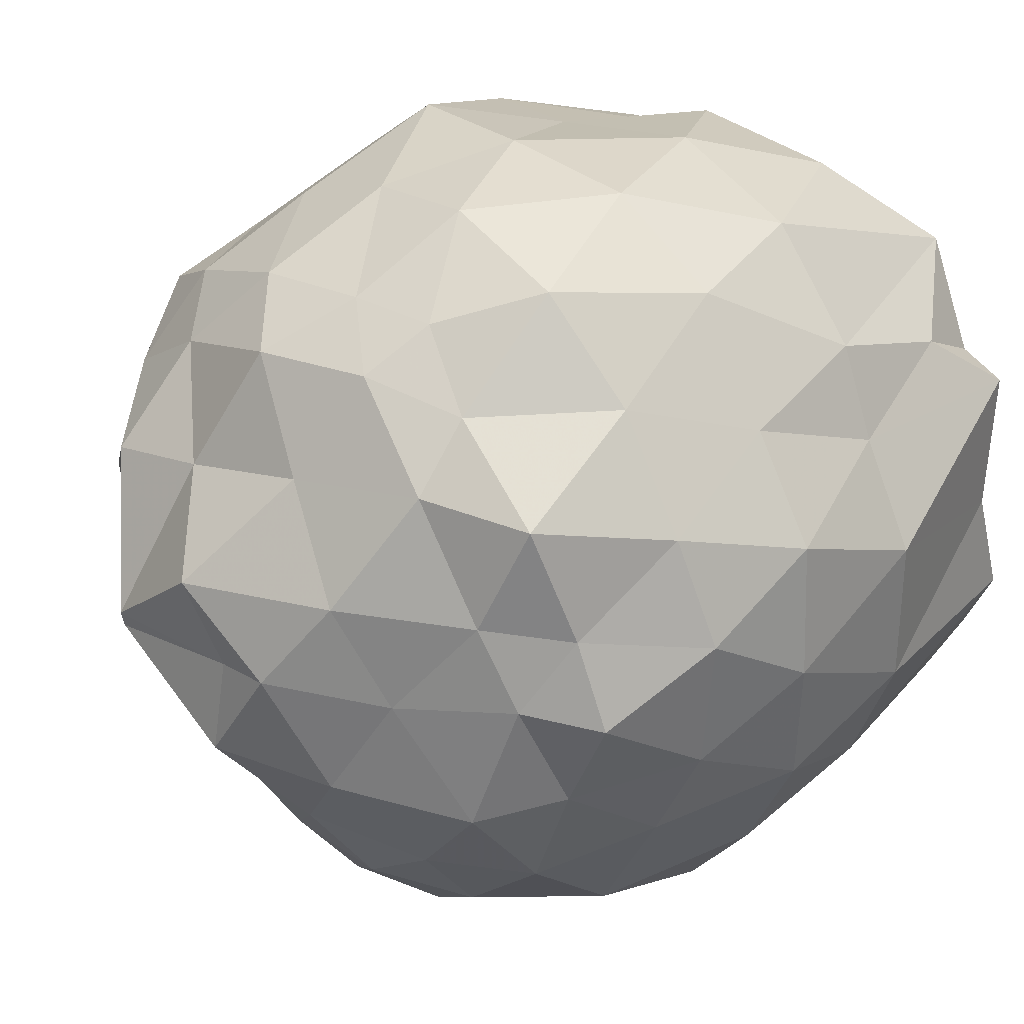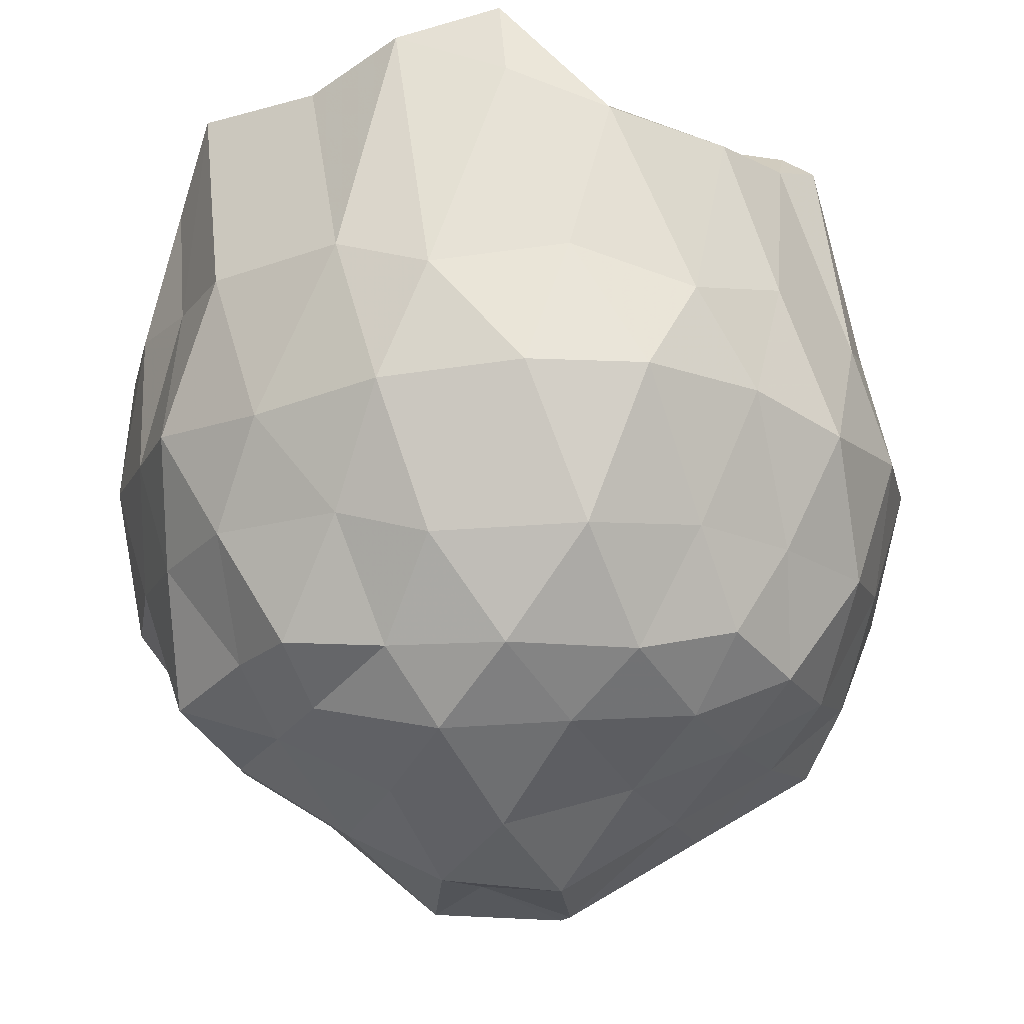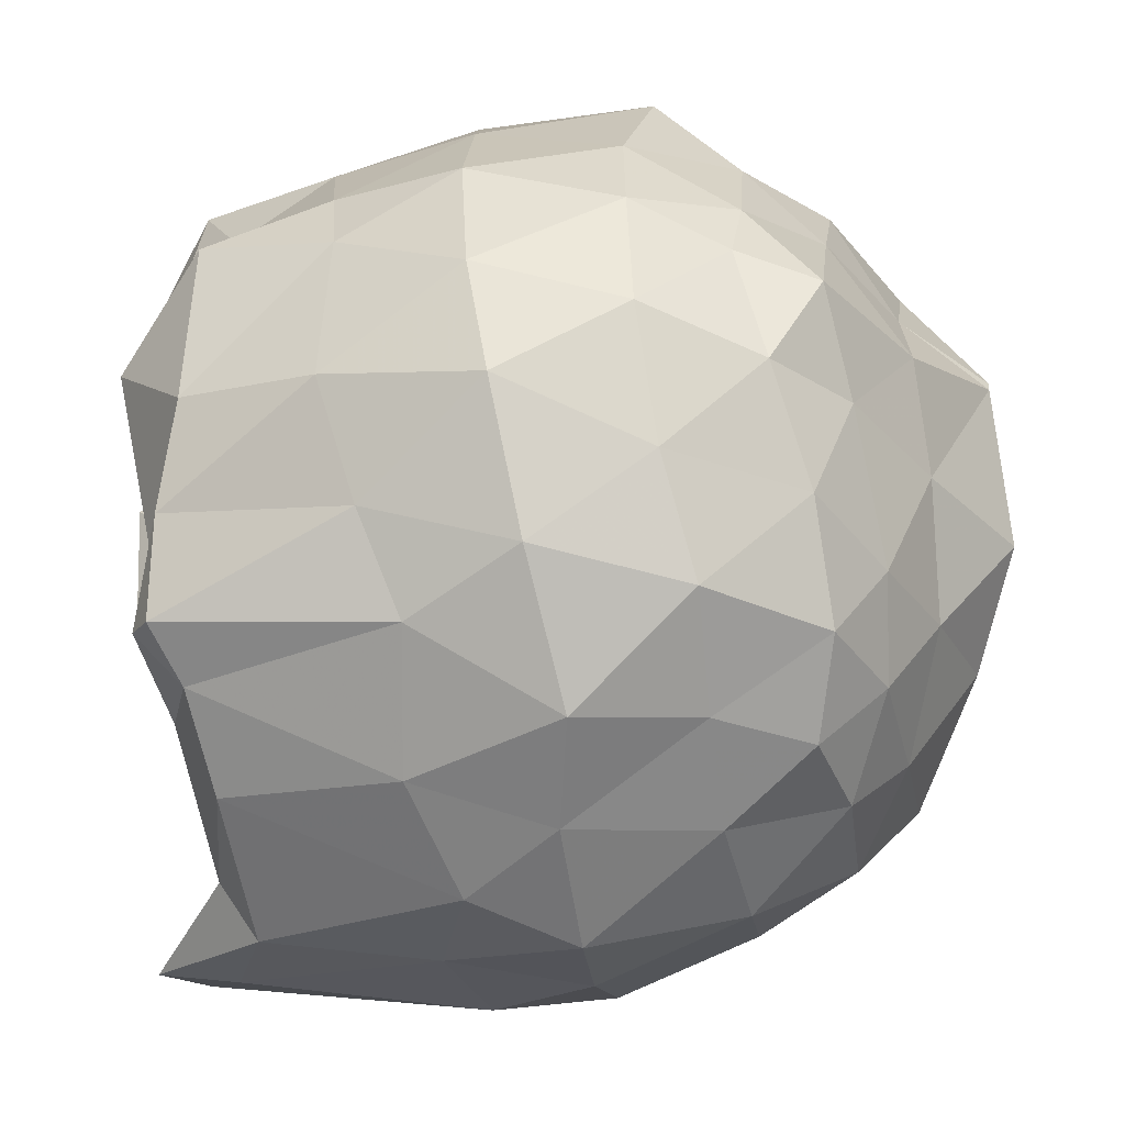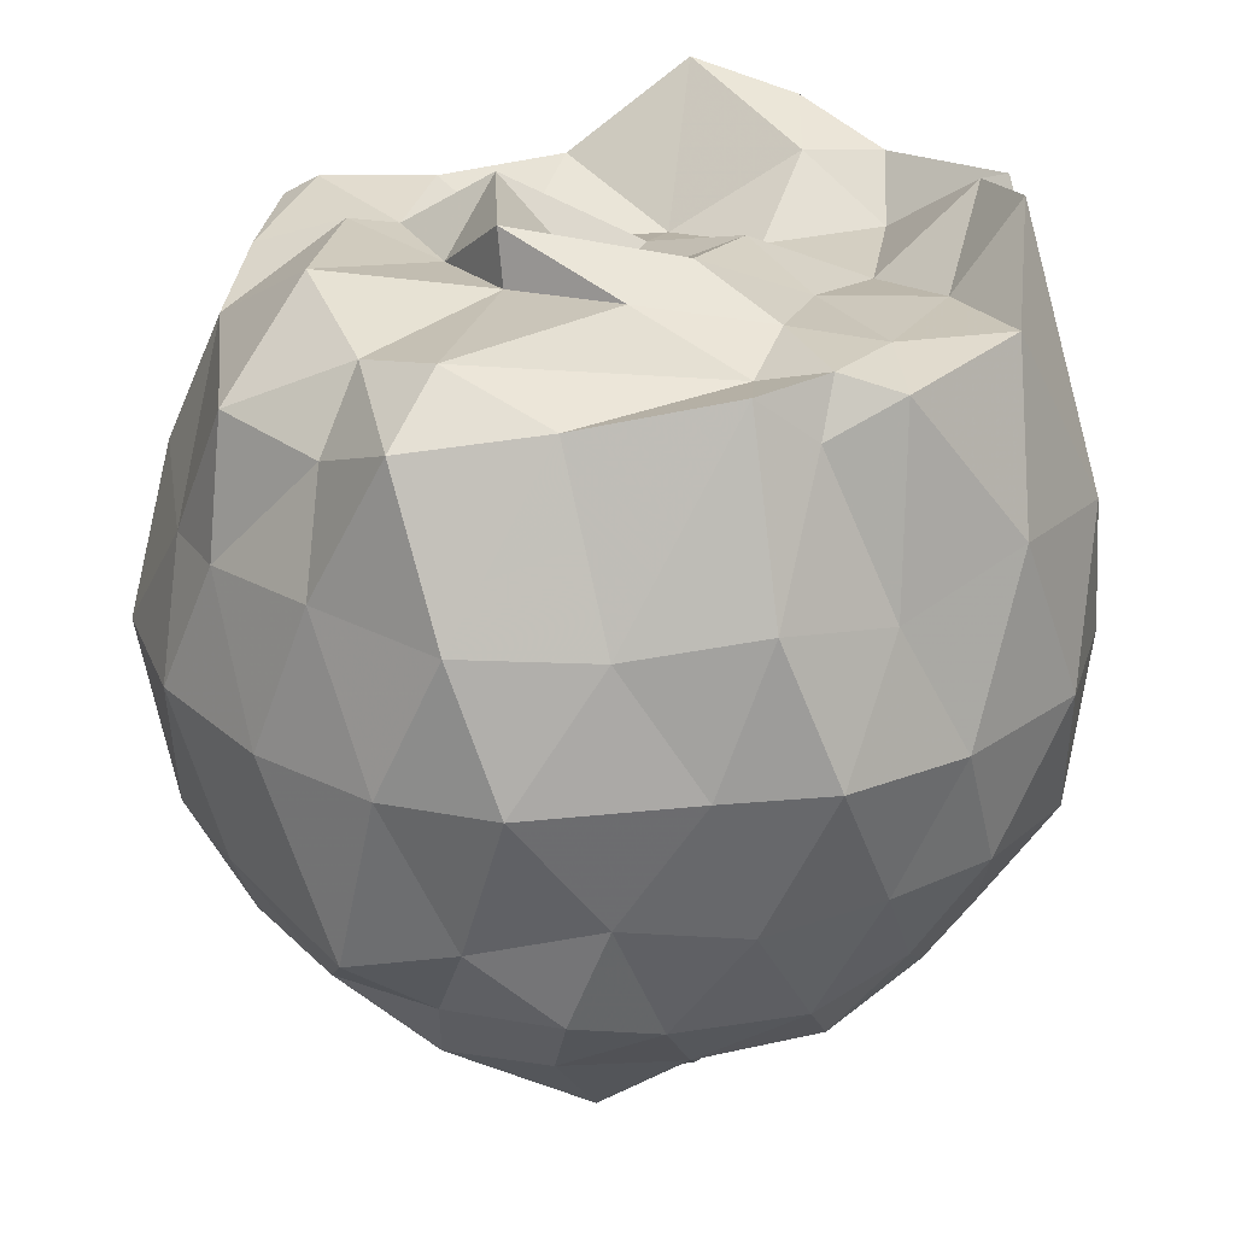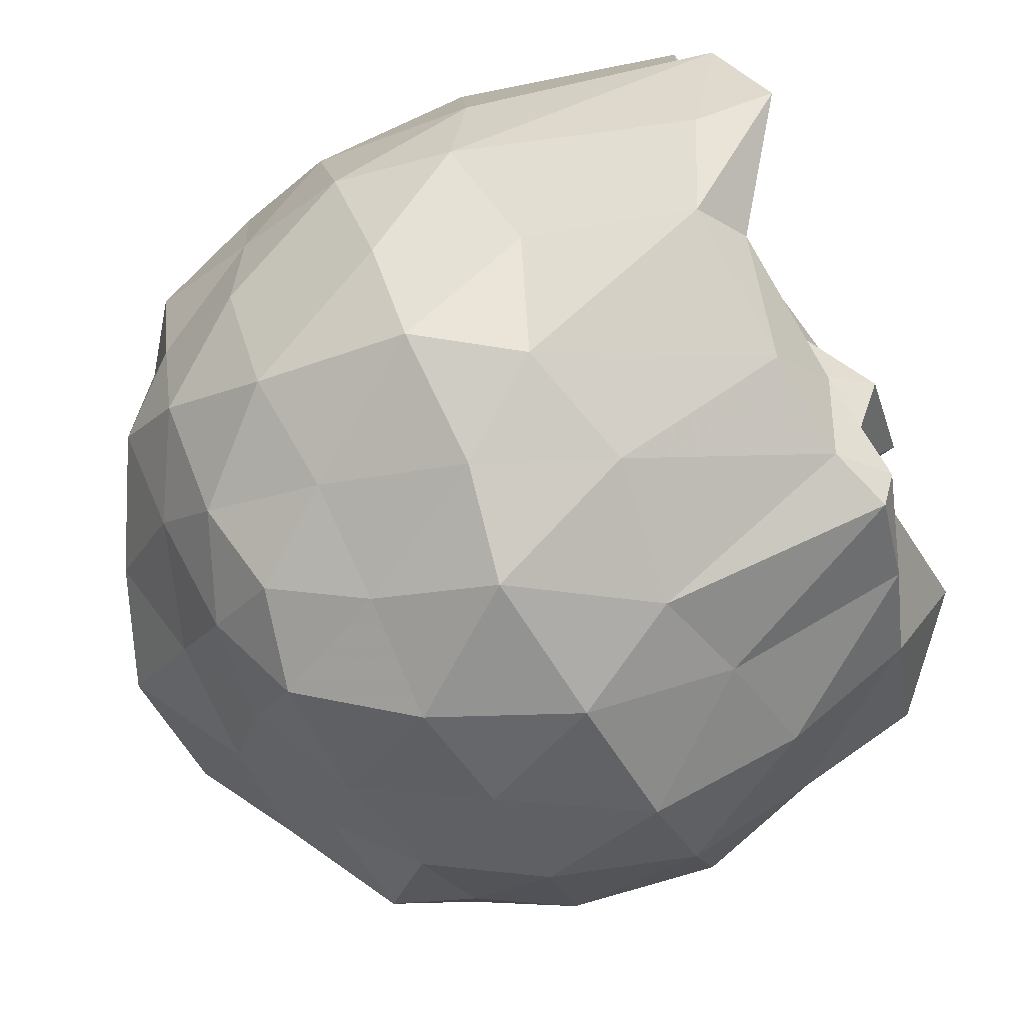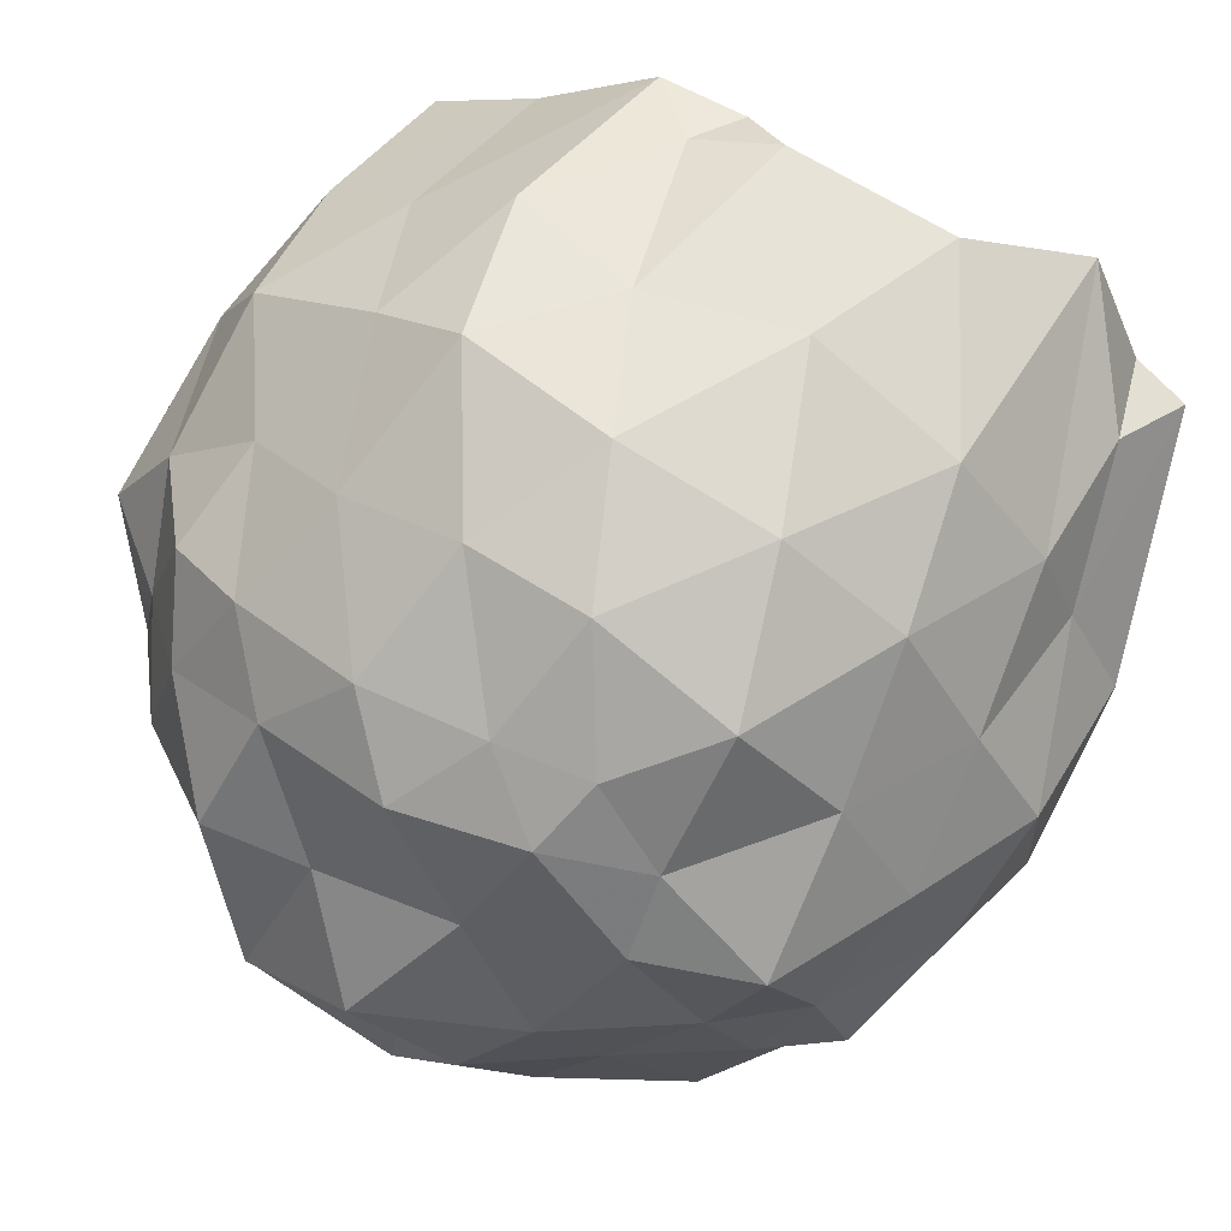
<metadata>
{"format":"obj","ext":"obj","renderer":"f3d","projection":"perspective","resolution":1024,"background":"white","views":[{"elev":30.4,"azim":-132.3,"up":"+Y"},{"elev":-16.4,"azim":-54.4,"up":"+Z"},{"elev":-75.4,"azim":99.6,"up":"+Y"},{"elev":24.1,"azim":135.1,"up":"+Z"},{"elev":-77.9,"azim":-62.2,"up":"+Y"},{"elev":73.3,"azim":-148.0,"up":"+Y"}]}
</metadata>
<code>
v -1.485 -0.07674 0.9279
v -1.58 0.0007737 -0.8159
v -0.62 0.02645 0.8041
v -0.5842 0.2668 0.891
v -0.8274 0.4812 0.9282
v -1.081 0.7343 0.9984
v -1.212 0.7924 0.8877
v -1.396 0.8517 0.9534
v -1.777 0.8147 0.9803
v -2.011 0.6276 1.17
v -2.232 0.5054 0.9037
v -2.304 0.3564 1.102
v -2.299 0.007788 1.086
v -2.305 -0.2611 1.163
v -2.204 -0.5209 1.049
v -2.041 -0.7141 0.9546
v -1.67 -0.8109 0.962
v -1.412 -0.8242 0.98
v -1.256 -0.8367 1.027
v -1.059 -0.7078 0.9852
v -0.8496 -0.5609 0.9116
v -0.586 -0.2361 0.8518
v -0.5148 0.09937 0.5568
v -0.5606 0.4378 0.5375
v -0.7853 0.6599 0.5268
v -1.013 0.8735 0.577
v -1.316 0.9148 0.5165
v -1.658 0.9533 0.6021
v -2.018 0.8544 0.566
v -2.238 0.6094 0.5693
v -2.331 0.3928 0.5689
v -2.476 0.1509 0.563
v -2.463 -0.214 0.5779
v -2.4 -0.4407 0.5028
v -2.166 -0.6782 0.5687
v -1.953 -0.8934 0.4768
v -1.653 -0.9472 0.5496
v -1.312 -0.9595 0.4896
v -1.078 -0.8615 0.5493
v -0.8195 -0.7245 0.5944
v -0.5963 -0.4111 0.5371
v -0.5308 -0.2187 0.5393
v -0.4852 0.3116 0.2184
v -0.5949 0.5646 0.2273
v -0.9001 0.816 0.246
v -1.104 0.9707 0.2484
v -1.458 0.9924 0.2147
v -1.823 0.9706 0.2197
v -2.103 0.8103 0.2282
v -2.307 0.5422 0.2038
v -2.48 0.3082 0.1926
v -2.507 -0.01377 0.1791
v -2.461 -0.3397 0.2196
v -2.296 -0.6418 0.2508
v -2.115 -0.8616 0.2486
v -1.805 -0.9658 0.2461
v -1.543 -1.04 0.1863
v -1.178 -0.9921 0.2154
v -0.8487 -0.8463 0.2342
v -0.6455 -0.6597 0.2473
v -0.4927 -0.3496 0.2387
v -0.4596 -0.01819 0.2132
v -0.6039 0.4245 -0.1236
v -0.7981 0.6482 -0.05649
v -1.039 0.813 -0.1039
v -1.317 0.9155 -0.08411
v -1.603 0.947 -0.08846
v -1.94 0.8663 -0.1181
v -2.162 0.6438 -0.08737
v -2.352 0.3921 -0.1018
v -2.454 0.1399 -0.07187
v -2.419 -0.1916 -0.0673
v -2.339 -0.4012 -0.129
v -2.159 -0.72 -0.1185
v -1.902 -0.8622 -0.08957
v -1.627 -0.9333 -0.09826
v -1.335 -0.9666 -0.1195
v -1.059 -0.8658 -0.0852
v -0.7779 -0.7051 -0.08321
v -0.5997 -0.4586 -0.1009
v -0.521 -0.1963 -0.113
v -0.4869 0.1894 -0.1986
v -0.7635 0.5535 -0.3034
v -0.9495 0.6519 -0.3533
v -1.261 0.7651 -0.3903
v -1.543 0.7893 -0.3542
v -1.757 0.7855 -0.3165
v -1.934 0.636 -0.3743
v -2.205 0.4713 -0.4161
v -2.292 0.2001 -0.3523
v -2.378 -0.00584 -0.3418
v -2.28 -0.2339 -0.3621
v -2.181 -0.5049 -0.371
v -1.946 -0.7154 -0.3697
v -1.748 -0.8604 -0.3135
v -1.508 -0.8635 -0.3831
v -1.226 -0.7897 -0.3869
v -0.9481 -0.6973 -0.3407
v -0.744 -0.4898 -0.3055
v -0.6864 -0.3278 -0.3444
v -0.6422 -0.02983 -0.3712
v -0.6917 0.2526 -0.355
v -0.7469 0.004382 0.9756
v -0.754 0.2263 1.02
v -1.237 0.5936 0.9559
v -1.282 0.7595 1.006
v -1.528 0.6914 0.988
v -1.883 0.5432 0.9644
v -2.168 0.3858 1.125
v -2.198 0.103 0.951
v -2.171 -0.1259 1.086
v -2.172 -0.4779 1.236
v -1.921 -0.6302 1.028
v -1.539 -0.6494 1.048
v -1.294 -0.7653 1.074
v -1.203 -0.5634 1.04
v -0.8359 -0.2539 1.079
v -1.167 -0.03414 1.011
v -1.216 0.2724 1.04
v -1.389 0.5312 1.017
v -1.648 0.3824 0.9836
v -1.945 0.2865 0.93
v -1.972 -0.06172 0.9243
v -1.938 -0.3168 0.9024
v -1.604 -0.4637 0.9198
v -1.317 -0.5202 1.014
v -1.244 -0.2972 0.9933
v -1.186 -0.07124 1.134
v -1.393 0.2814 1.097
v -1.7 0.1411 1.047
v -1.739 -0.1901 0.9527
v -1.407 -0.3122 1.153
v -0.8607 0.4177 -0.4932
v -1.106 0.5703 -0.5197
v -1.422 0.6685 -0.5454
v -1.711 0.6898 -0.4729
v -1.95 0.4916 -0.5198
v -2.124 0.2192 -0.5025
v -2.223 0.02541 -0.4672
v -2.144 -0.2884 -0.5395
v -1.944 -0.5233 -0.5166
v -1.697 -0.7115 -0.4848
v -1.451 -0.6748 -0.5224
v -1.101 -0.5686 -0.5086
v -0.8371 -0.5228 -0.4863
v -0.8243 -0.1399 -0.5274
v -0.8097 0.1242 -0.5627
v -1.064 0.3325 -0.7146
v -1.313 0.3745 -0.6775
v -1.636 0.45 -0.6277
v -1.845 0.224 -0.6996
v -1.972 -0.01105 -0.6313
v -1.847 -0.2577 -0.7196
v -1.642 -0.4973 -0.6312
v -1.328 -0.4149 -0.6649
v -1.074 -0.3238 -0.6696
v -1.05 -0.01389 -0.6763
v -1.232 -0.0007149 -0.8639
v -1.5 0.2071 -0.8622
v -1.723 0.01777 -0.8155
v -1.565 -0.2315 -0.8456
v -1.238 -0.03512 -0.8586
f 3 23 4
f 4 23 24
f 4 24 5
f 5 24 25
f 5 25 6
f 6 25 26
f 6 26 7
f 7 26 27
f 7 27 8
f 8 27 28
f 8 28 9
f 9 28 29
f 9 29 10
f 10 29 30
f 10 30 11
f 11 30 31
f 11 31 12
f 12 31 32
f 12 32 13
f 13 32 33
f 13 33 14
f 14 33 34
f 14 34 15
f 15 34 35
f 15 35 16
f 16 35 36
f 16 36 17
f 17 36 37
f 17 37 18
f 18 37 38
f 18 38 19
f 19 38 39
f 19 39 20
f 20 39 40
f 20 40 21
f 21 40 41
f 21 41 22
f 22 41 42
f 22 42 3
f 3 42 23
f 23 43 24
f 24 43 44
f 24 44 25
f 25 44 45
f 25 45 26
f 26 45 46
f 26 46 27
f 27 46 47
f 27 47 28
f 28 47 48
f 28 48 29
f 29 48 49
f 29 49 30
f 30 49 50
f 30 50 31
f 31 50 51
f 31 51 32
f 32 51 52
f 32 52 33
f 33 52 53
f 33 53 34
f 34 53 54
f 34 54 35
f 35 54 55
f 35 55 36
f 36 55 56
f 36 56 37
f 37 56 57
f 37 57 38
f 38 57 58
f 38 58 39
f 39 58 59
f 39 59 40
f 40 59 60
f 40 60 41
f 41 60 61
f 41 61 42
f 42 61 62
f 42 62 23
f 23 62 43
f 43 63 44
f 44 63 64
f 44 64 45
f 45 64 65
f 45 65 46
f 46 65 66
f 46 66 47
f 47 66 67
f 47 67 48
f 48 67 68
f 48 68 49
f 49 68 69
f 49 69 50
f 50 69 70
f 50 70 51
f 51 70 71
f 51 71 52
f 52 71 72
f 52 72 53
f 53 72 73
f 53 73 54
f 54 73 74
f 54 74 55
f 55 74 75
f 55 75 56
f 56 75 76
f 56 76 57
f 57 76 77
f 57 77 58
f 58 77 78
f 58 78 59
f 59 78 79
f 59 79 60
f 60 79 80
f 60 80 61
f 61 80 81
f 61 81 62
f 62 81 82
f 62 82 43
f 43 82 63
f 63 83 64
f 64 83 84
f 64 84 65
f 65 84 85
f 65 85 66
f 66 85 86
f 66 86 67
f 67 86 87
f 67 87 68
f 68 87 88
f 68 88 69
f 69 88 89
f 69 89 70
f 70 89 90
f 70 90 71
f 71 90 91
f 71 91 72
f 72 91 92
f 72 92 73
f 73 92 93
f 73 93 74
f 74 93 94
f 74 94 75
f 75 94 95
f 75 95 76
f 76 95 96
f 76 96 77
f 77 96 97
f 77 97 78
f 78 97 98
f 78 98 79
f 79 98 99
f 79 99 80
f 80 99 100
f 80 100 81
f 81 100 101
f 81 101 82
f 82 101 102
f 82 102 63
f 63 102 83
f 103 104 118
f 104 119 118
f 104 105 119
f 105 120 119
f 105 106 120
f 106 107 120
f 107 121 120
f 107 108 121
f 108 122 121
f 108 109 122
f 109 110 122
f 110 123 122
f 110 111 123
f 111 124 123
f 111 112 124
f 112 113 124
f 113 125 124
f 113 114 125
f 114 126 125
f 114 115 126
f 115 116 126
f 116 127 126
f 116 117 127
f 117 118 127
f 117 103 118
f 118 119 128
f 119 129 128
f 119 120 129
f 120 121 129
f 121 130 129
f 121 122 130
f 122 123 130
f 123 131 130
f 123 124 131
f 124 125 131
f 125 132 131
f 125 126 132
f 126 127 132
f 127 128 132
f 127 118 128
f 133 148 134
f 134 148 149
f 134 149 135
f 135 149 150
f 135 150 136
f 136 150 137
f 137 150 151
f 137 151 138
f 138 151 152
f 138 152 139
f 139 152 140
f 140 152 153
f 140 153 141
f 141 153 154
f 141 154 142
f 142 154 143
f 143 154 155
f 143 155 144
f 144 155 156
f 144 156 145
f 145 156 146
f 146 156 157
f 146 157 147
f 147 157 148
f 147 148 133
f 148 158 149
f 149 158 159
f 149 159 150
f 150 159 151
f 151 159 160
f 151 160 152
f 152 160 153
f 153 160 161
f 153 161 154
f 154 161 155
f 155 161 162
f 155 162 156
f 156 162 157
f 157 162 158
f 157 158 148
f 3 4 103
f 103 4 104
f 4 5 104
f 104 5 105
f 5 6 105
f 105 6 106
f 6 7 106
f 7 8 106
f 106 8 107
f 8 9 107
f 107 9 108
f 9 10 108
f 108 10 109
f 10 11 109
f 11 12 109
f 109 12 110
f 12 13 110
f 110 13 111
f 13 14 111
f 111 14 112
f 14 15 112
f 15 16 112
f 112 16 113
f 16 17 113
f 113 17 114
f 17 18 114
f 114 18 115
f 18 19 115
f 19 20 115
f 115 20 116
f 20 21 116
f 116 21 117
f 21 22 117
f 117 22 103
f 22 3 103
f 83 133 84
f 84 133 134
f 84 134 85
f 85 134 135
f 85 135 86
f 86 135 136
f 86 136 87
f 87 136 88
f 88 136 137
f 88 137 89
f 89 137 138
f 89 138 90
f 90 138 139
f 90 139 91
f 91 139 92
f 92 139 140
f 92 140 93
f 93 140 141
f 93 141 94
f 94 141 142
f 94 142 95
f 95 142 96
f 96 142 143
f 96 143 97
f 97 143 144
f 97 144 98
f 98 144 145
f 98 145 99
f 99 145 100
f 100 145 146
f 100 146 101
f 101 146 147
f 101 147 102
f 102 147 133
f 102 133 83
f 128 129 1
f 129 130 1
f 130 131 1
f 131 132 1
f 132 128 1
f 159 158 2
f 160 159 2
f 161 160 2
f 162 161 2
f 158 162 2

</code>
